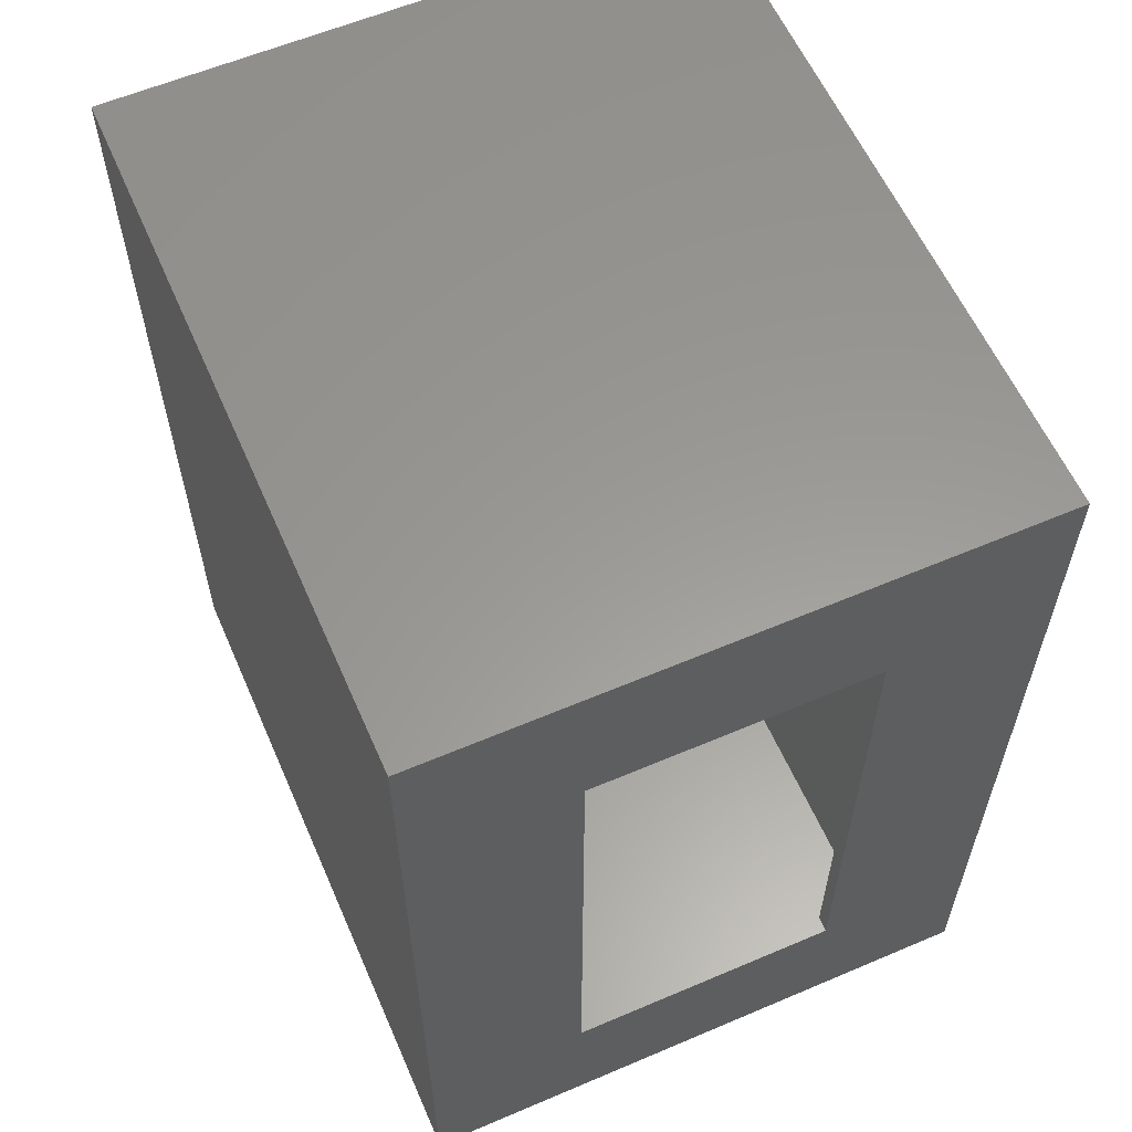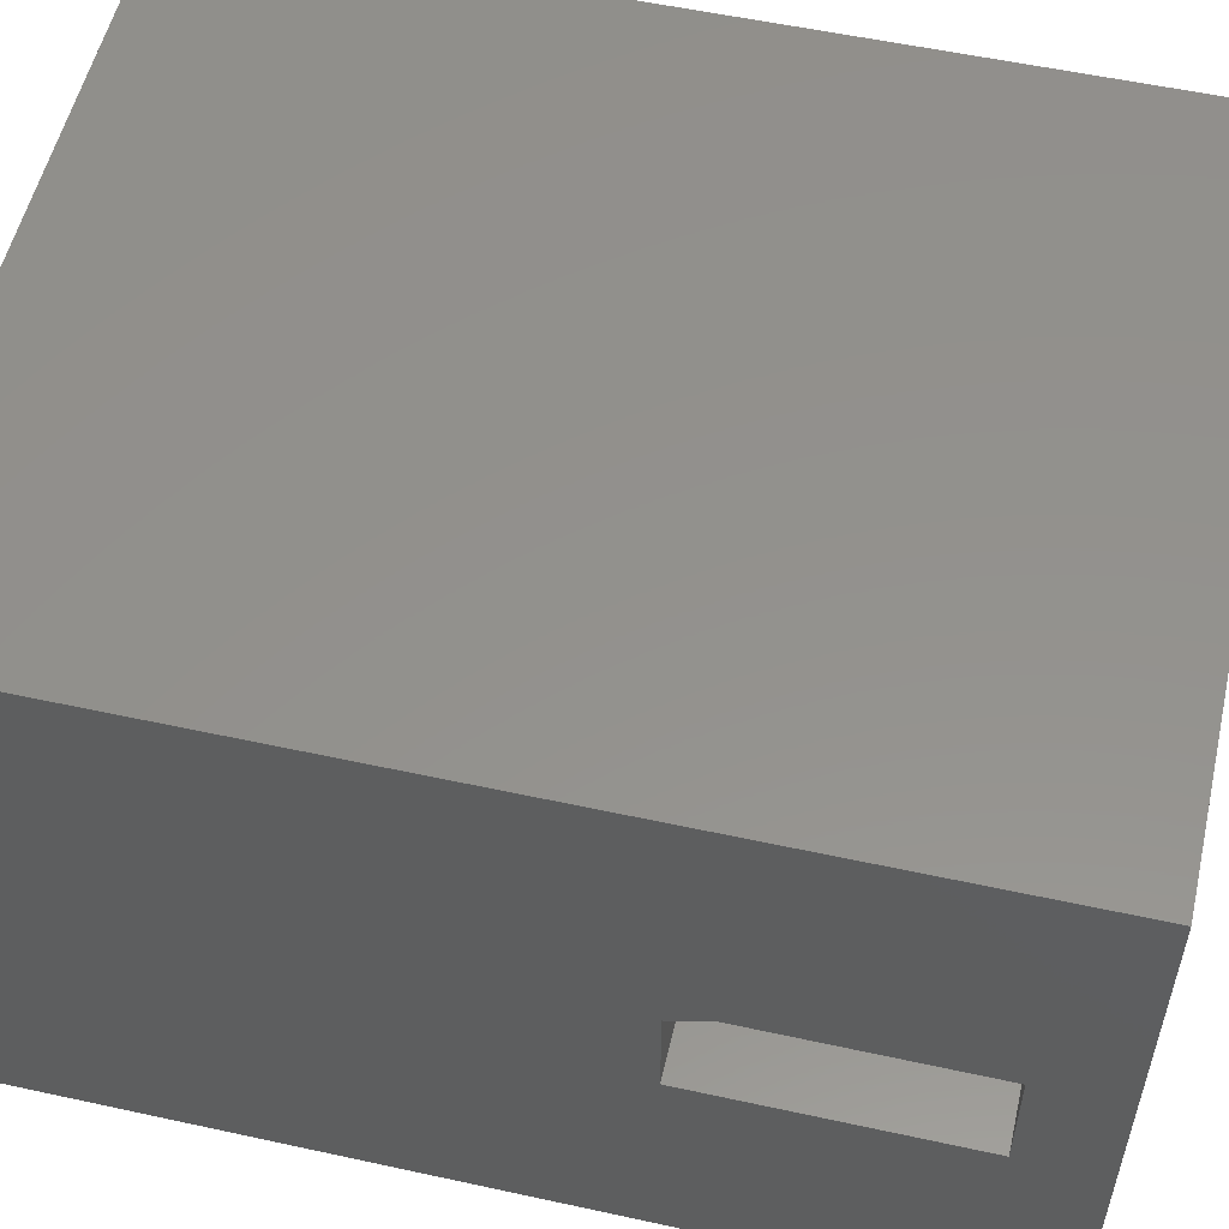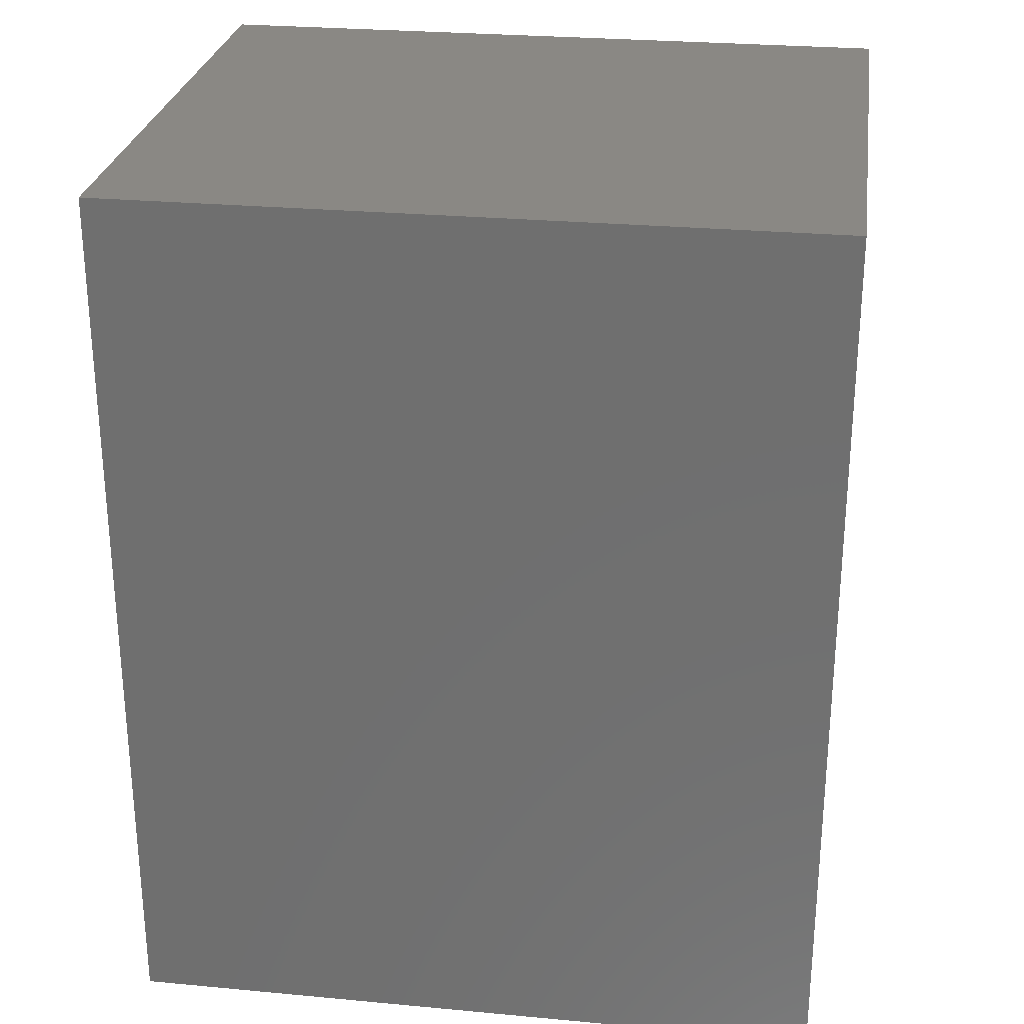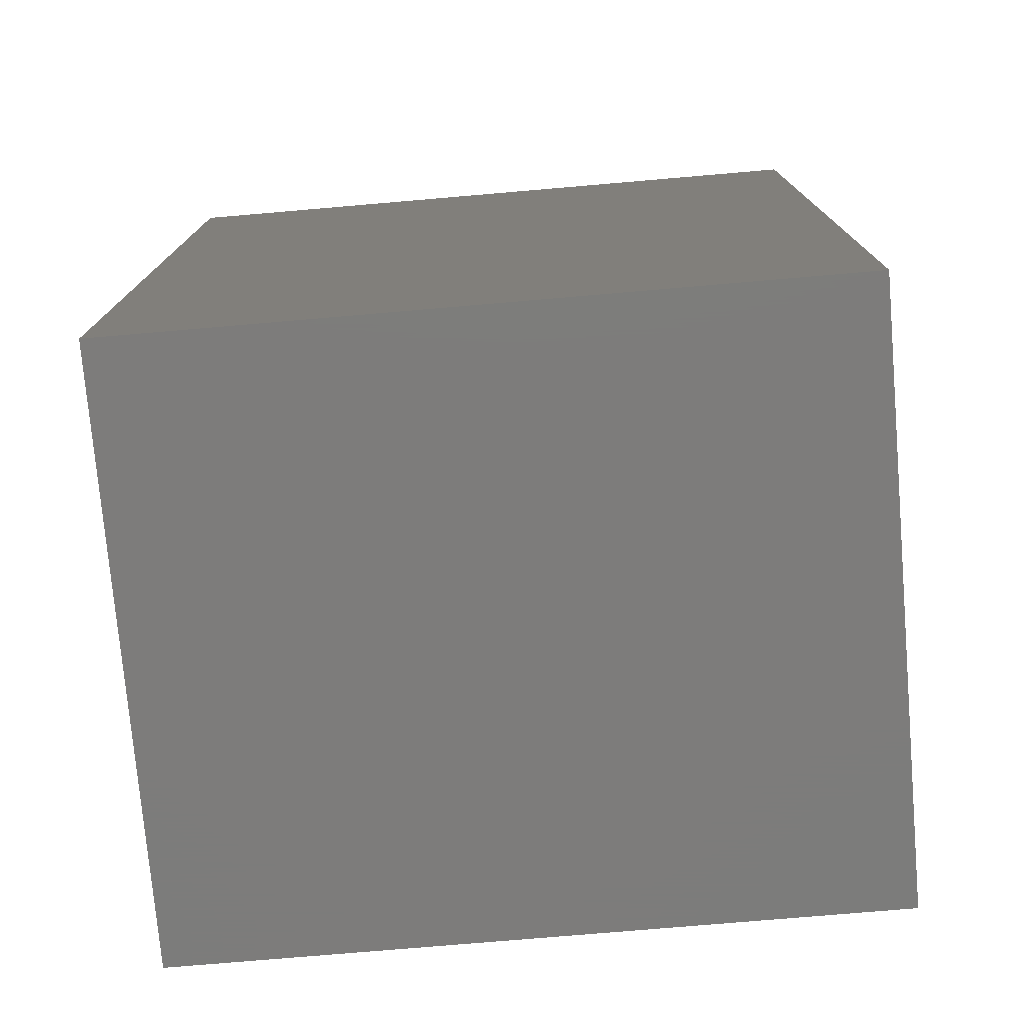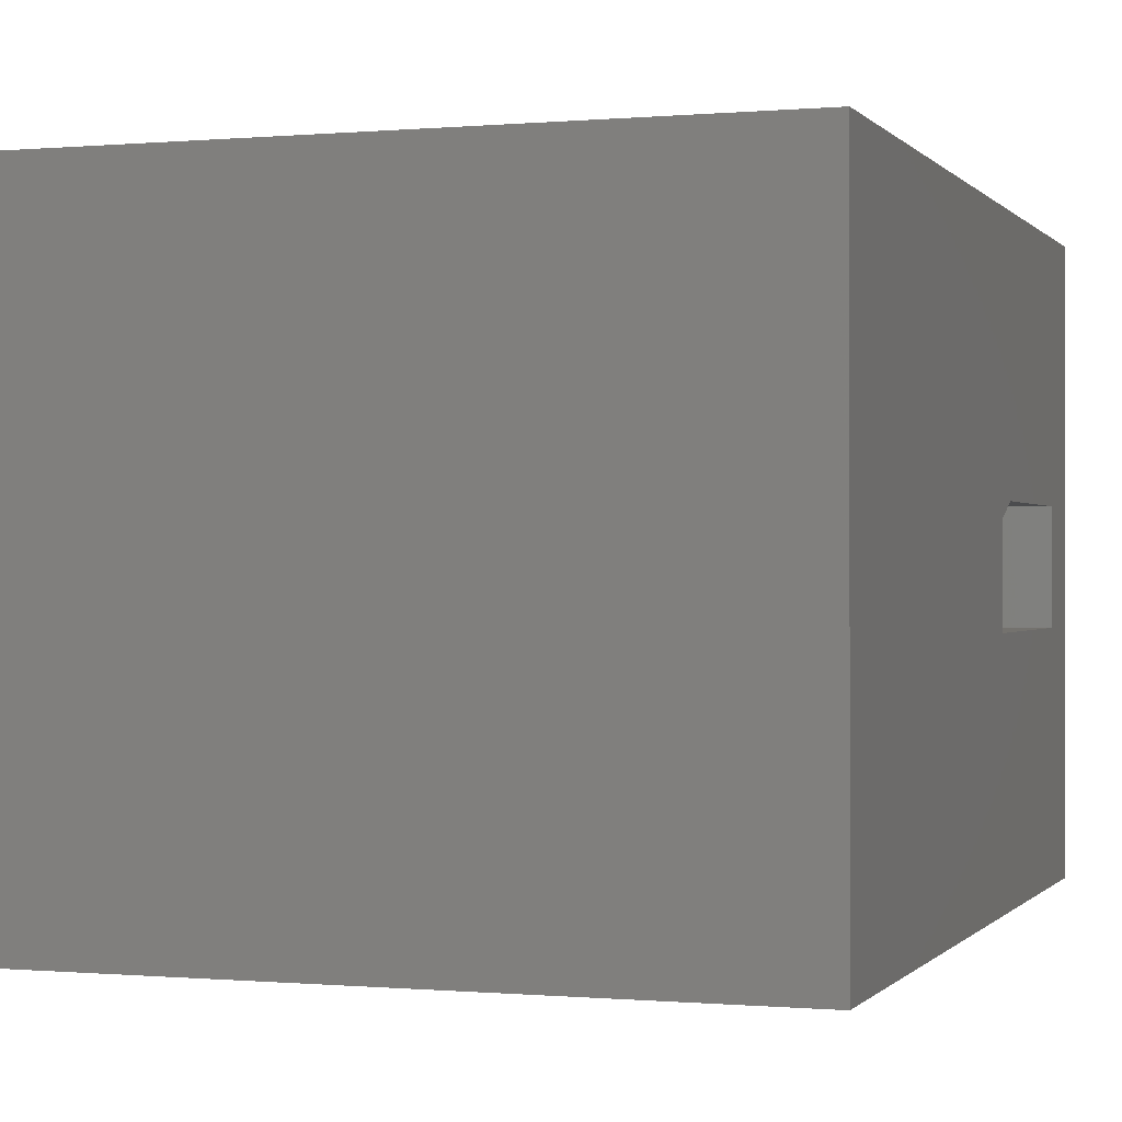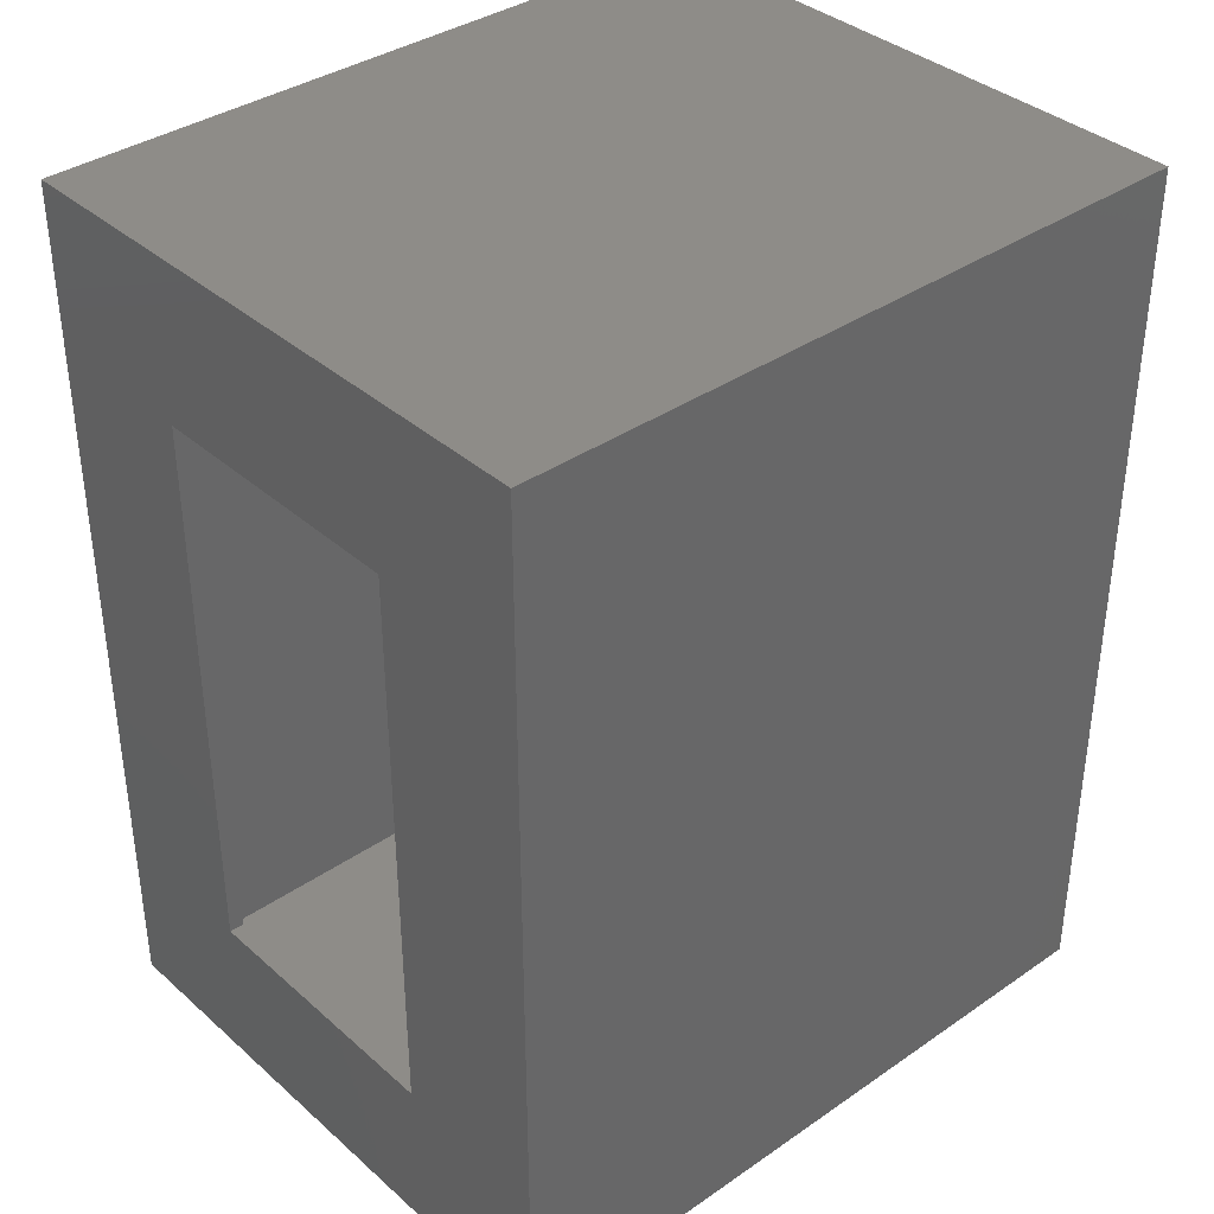
<metadata>
{"format":"stl","ext":"stl","renderer":"f3d","projection":"perspective","resolution":1024,"background":"white","views":[{"elev":59.6,"azim":66.4,"up":"+Z"},{"elev":54.9,"azim":-77.0,"up":"+Y"},{"elev":27.1,"azim":-171.8,"up":"+Z"},{"elev":-75.9,"azim":4.9,"up":"+Z"},{"elev":-0.2,"azim":-161.2,"up":"+Y"},{"elev":36.9,"azim":138.4,"up":"+Z"}]}
</metadata>
<code>
# stl→obj: 36 verts, 68 faces
v 3.343e-34 0.2624 0.4922
v 0 0.1641 0.4922
v -2.168e-18 0.278 0.5312
v -1.431e-17 0.1641 0.75
v -1.431e-17 0.278 0.75
v -0.07812 0.278 0.5312
v -0.07812 0.278 0.75
v -0.07812 0.1641 0.4922
v -0.07812 0.2624 0.4922
v -0.07812 0.5299 -0.07812
v -0.07812 -0.07812 -0.07812
v -0.07812 0.5299 0.8281
v -0.07812 0.1641 0.75
v -0.07812 -0.07812 0.8281
v 0.007812 0.03906 0.75
v 0.007812 0.4366 0.75
v 0.625 0.03906 0.75
v 0.625 0.4366 0.75
v 0.007812 0.007812 0.007812
v 0.007812 0.4366 0.007812
v 0.007812 0.007812 0.6953
v 0.625 0.007812 0.6953
v 0.625 0.08594 0.6641
v 0.625 0.08594 0.08594
v 0.625 0.007812 0.007812
v 0.625 0.4366 0.007812
v 0.625 0.3659 0.08594
v 0.625 0.3659 0.6641
v 0.6406 0.3659 0.6641
v 0.6406 0.08594 0.6641
v 0.6406 0.3659 0.08594
v 0.6406 0.08594 0.08594
v 0.6406 0.5299 -0.07812
v 0.6406 -0.07812 -0.07812
v 0.6406 -0.07812 0.8281
v 0.6406 0.5299 0.8281
f 1 2 3
f 3 2 4
f 3 4 5
f 6 3 7
f 7 3 5
f 2 1 8
f 8 1 9
f 10 11 8
f 10 8 9
f 10 9 6
f 10 6 7
f 10 7 12
f 8 11 13
f 13 11 14
f 13 14 7
f 7 14 12
f 1 3 9
f 9 3 6
f 5 4 7
f 7 4 13
f 13 4 8
f 8 4 2
f 15 16 17
f 17 16 18
f 19 20 21
f 21 20 16
f 21 16 15
f 22 17 23
f 22 23 24
f 22 24 25
f 25 24 26
f 26 24 27
f 26 27 18
f 18 27 28
f 18 28 17
f 17 28 23
f 21 22 19
f 19 22 25
f 22 21 17
f 17 21 15
f 28 29 23
f 23 29 30
f 31 29 27
f 27 29 28
f 24 23 32
f 32 23 30
f 27 24 31
f 31 24 32
f 19 25 20
f 20 25 26
f 18 16 26
f 26 16 20
f 33 31 34
f 34 31 32
f 34 32 35
f 35 32 30
f 35 30 36
f 36 30 29
f 36 29 33
f 33 29 31
f 11 34 14
f 14 34 35
f 33 10 36
f 36 10 12
f 10 33 11
f 11 33 34
f 12 14 36
f 36 14 35

</code>
